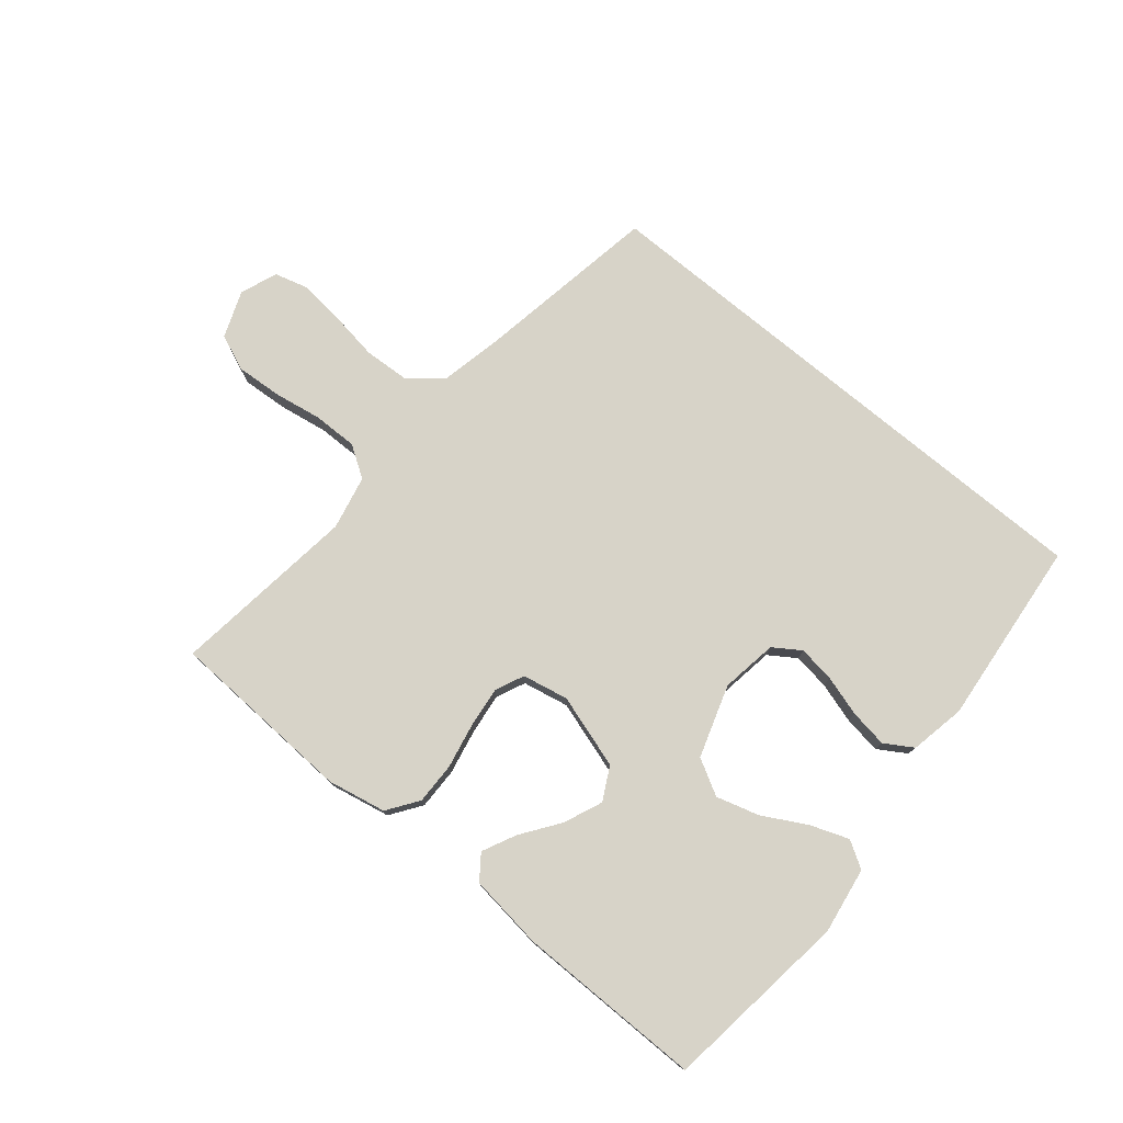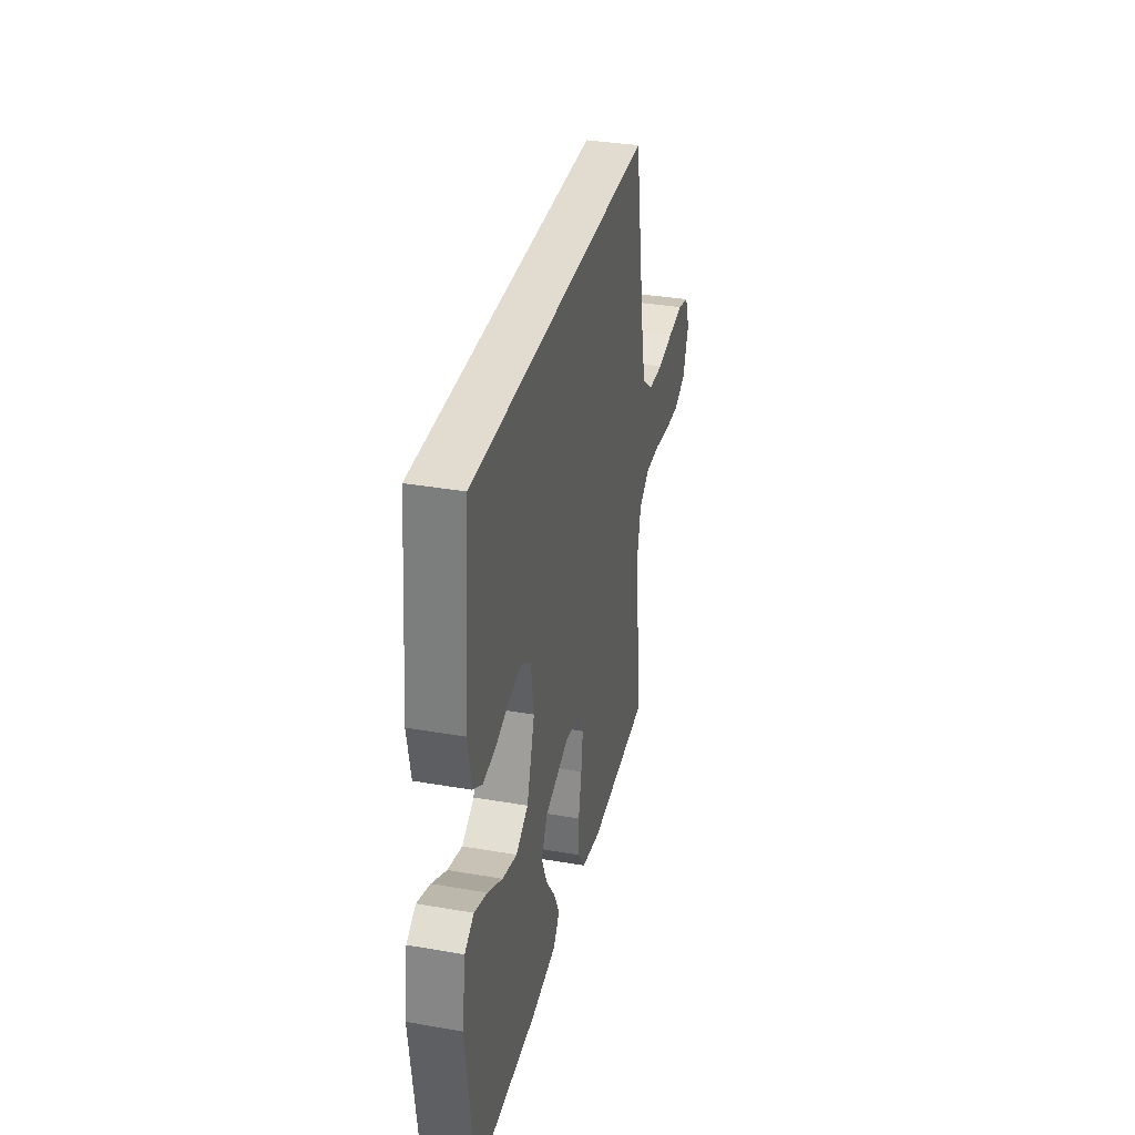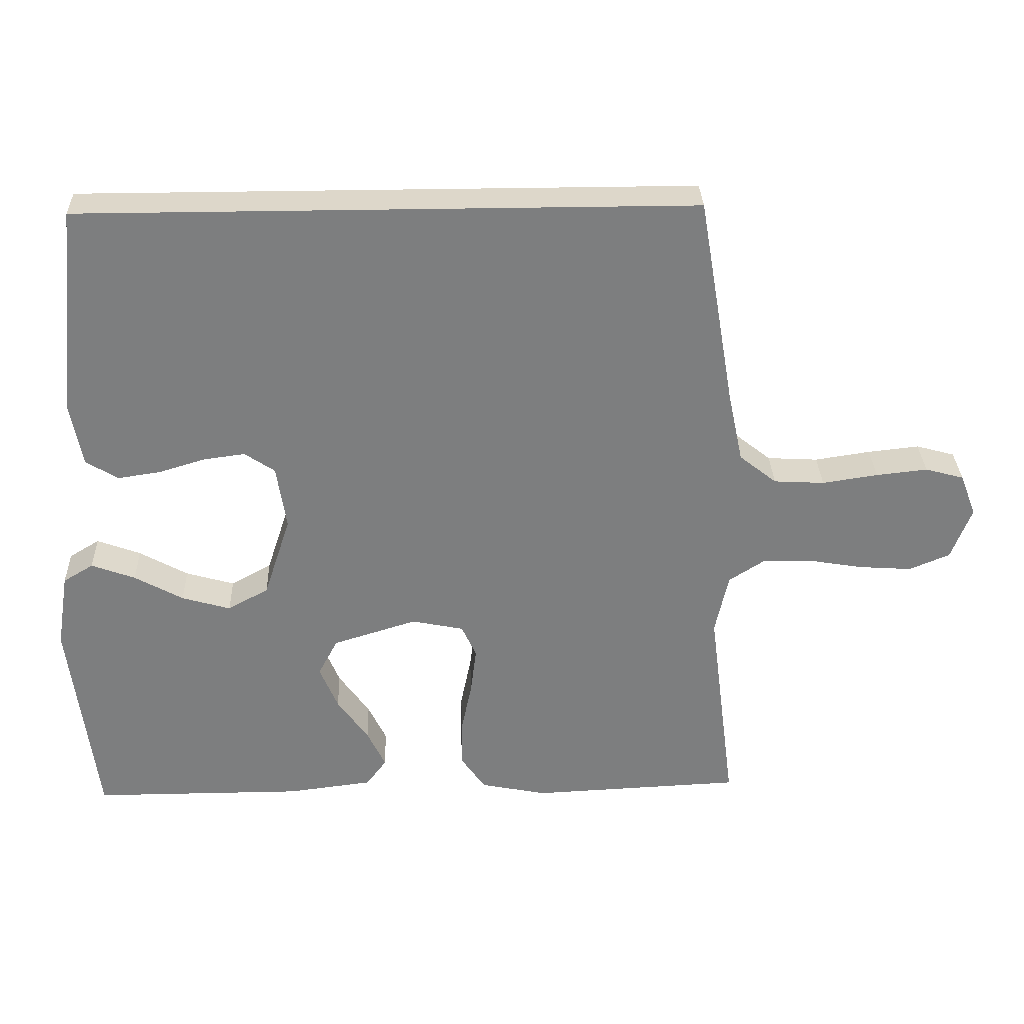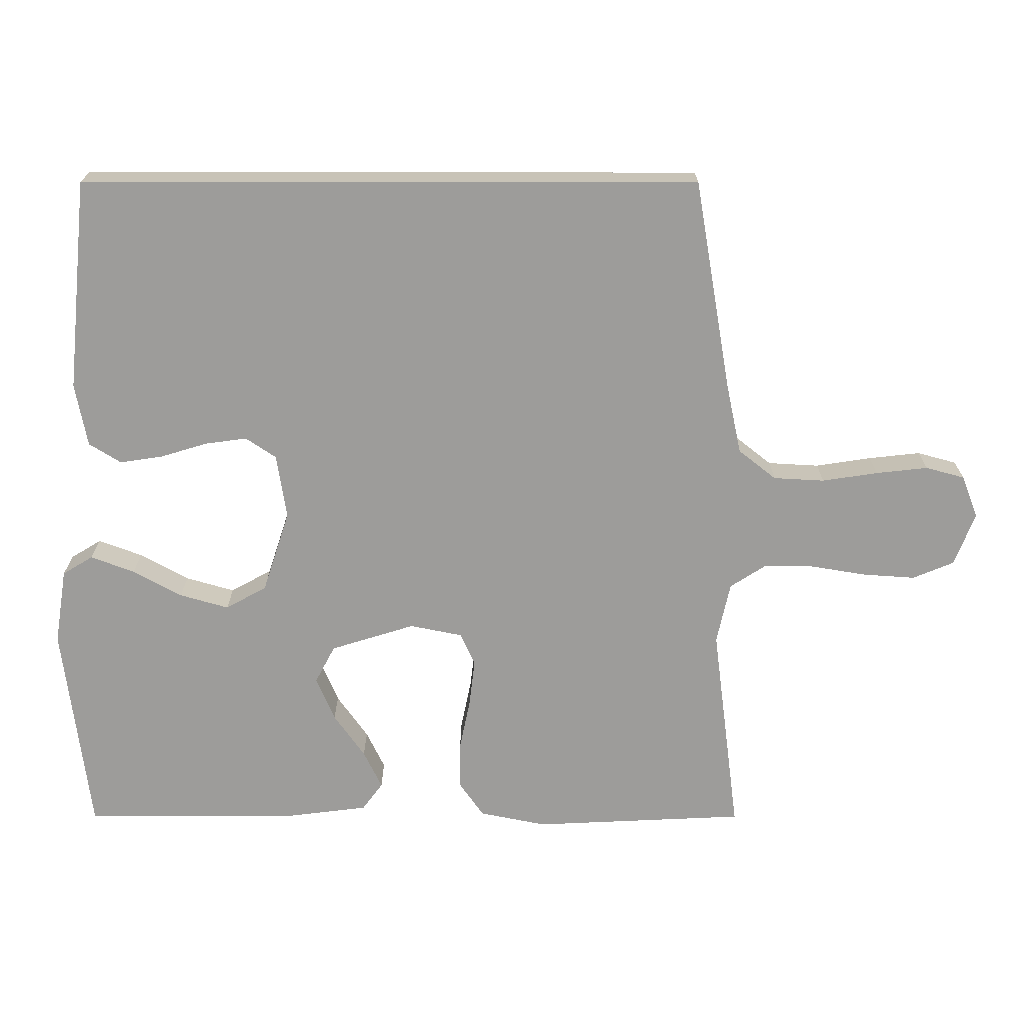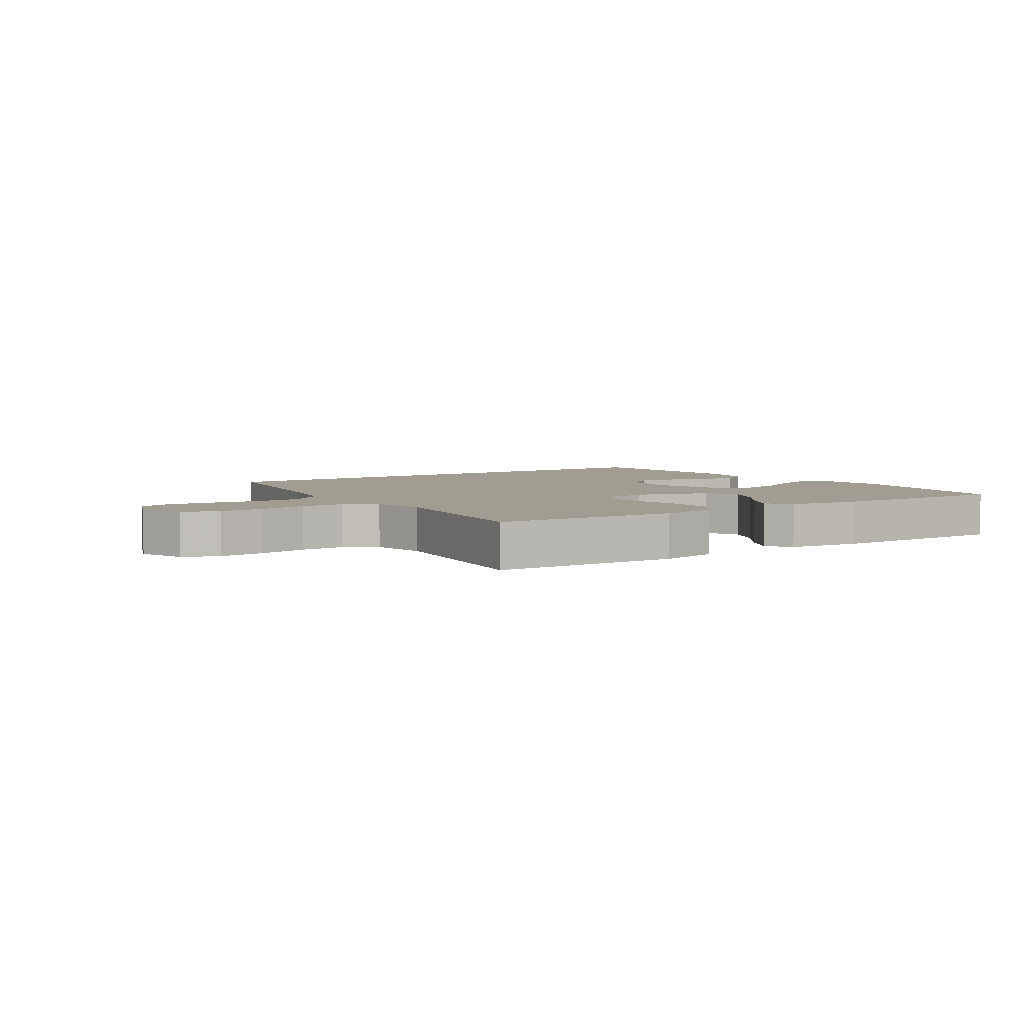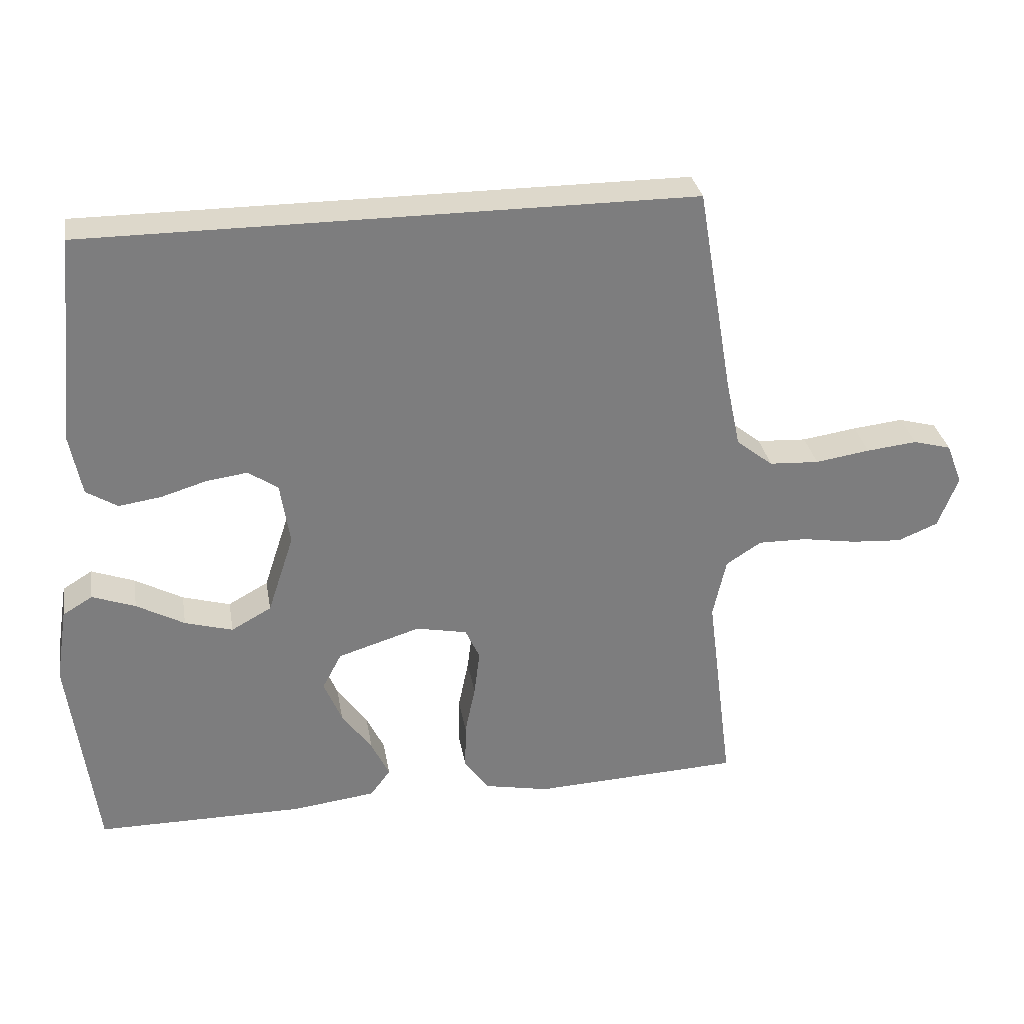
<metadata>
{"format":"obj","ext":"obj","renderer":"f3d","projection":"perspective","resolution":1024,"background":"white","views":[{"elev":77.2,"azim":-140.3,"up":"+Y"},{"elev":34.4,"azim":-76.9,"up":"+Z"},{"elev":30.9,"azim":-1.9,"up":"+Z"},{"elev":19.7,"azim":0.1,"up":"+Z"},{"elev":4.7,"azim":146.4,"up":"+Y"},{"elev":31.3,"azim":-9.7,"up":"+Z"}]}
</metadata>
<code>
v -0.5 0.07 -0.5
v -0.538 0.07 -0.2
v -0.521 0.07 -0.093
v -0.478 0.07 -0.067
v -0.416 0.07 -0.09
v -0.347 0.07 -0.128
v -0.278 0.07 -0.148
v -0.22 0.07 -0.116
v -0.182 0.07 0
v -0.196 0.07 0.091
v -0.239 0.07 0.12
v -0.298 0.07 0.112
v -0.364 0.07 0.092
v -0.425 0.07 0.083
v -0.47 0.07 0.111
v -0.487 0.07 0.2
v -0.457 0.07 0.5
v 0.415 0.07 0.5
v 0.466 0.07 0.2
v 0.487 0.07 0.101
v 0.54 0.07 0.059
v 0.612 0.07 0.055
v 0.691 0.07 0.067
v 0.764 0.07 0.075
v 0.819 0.07 0.06
v 0.842 0.07 0
v 0.813 0.07 -0.075
v 0.755 0.07 -0.099
v 0.681 0.07 -0.094
v 0.603 0.07 -0.081
v 0.532 0.07 -0.08
v 0.481 0.07 -0.113
v 0.462 0.07 -0.2
v 0.5 0.07 -0.5
v 0.2 0.07 -0.514
v 0.106 0.07 -0.495
v 0.071 0.07 -0.445
v 0.072 0.07 -0.378
v 0.087 0.07 -0.305
v 0.095 0.07 -0.239
v 0.074 0.07 -0.193
v 0 0.07 -0.178
v -0.119 0.07 -0.215
v -0.147 0.07 -0.268
v -0.121 0.07 -0.33
v -0.077 0.07 -0.392
v -0.051 0.07 -0.446
v -0.08 0.07 -0.485
v -0.2 0.07 -0.5
v -0.5 0 -0.5
v -0.538 0 -0.2
v -0.521 0 -0.093
v -0.478 0 -0.067
v -0.416 0 -0.09
v -0.347 0 -0.128
v -0.278 0 -0.148
v -0.22 0 -0.116
v -0.182 0 0
v -0.196 0 0.091
v -0.239 0 0.12
v -0.298 0 0.112
v -0.364 0 0.092
v -0.425 0 0.083
v -0.47 0 0.111
v -0.487 0 0.2
v -0.457 0 0.5
v 0.415 0 0.5
v 0.466 0 0.2
v 0.487 0 0.101
v 0.54 0 0.059
v 0.612 0 0.055
v 0.691 0 0.067
v 0.764 0 0.075
v 0.819 0 0.06
v 0.842 0 0
v 0.813 0 -0.075
v 0.755 0 -0.099
v 0.681 0 -0.094
v 0.603 0 -0.081
v 0.532 0 -0.08
v 0.481 0 -0.113
v 0.462 0 -0.2
v 0.5 0 -0.5
v 0.2 0 -0.514
v 0.106 0 -0.495
v 0.071 0 -0.445
v 0.072 0 -0.378
v 0.087 0 -0.305
v 0.095 0 -0.239
v 0.074 0 -0.193
v 0 0 -0.178
v -0.119 0 -0.215
v -0.147 0 -0.268
v -0.121 0 -0.33
v -0.077 0 -0.392
v -0.051 0 -0.446
v -0.08 0 -0.485
v -0.2 0 -0.5
f 4 5 6
f 3 4 6
f 2 3 6
f 1 2 6
f 49 1 6
f 48 49 6
f 47 48 6
f 46 47 6
f 45 46 6
f 44 45 6 7
f 43 44 7 8
f 42 43 8 9
f 41 42 9 10
f 37 38 39
f 36 37 39
f 35 36 39
f 34 35 39
f 33 34 39
f 32 33 39 40
f 31 32 40 41
f 28 29 30
f 27 28 30
f 26 27 30
f 25 26 30
f 24 25 30
f 23 24 30
f 22 23 30
f 21 22 30 31
f 31 41 10
f 21 31 10
f 20 21 10
f 16 17 18
f 15 16 18
f 14 15 18
f 13 14 18
f 12 13 18
f 11 12 18
f 11 18 19
f 10 11 19 20
f 55 54 53
f 55 53 52
f 55 52 51
f 55 51 50
f 55 50 98
f 55 98 97
f 55 97 96
f 55 96 95
f 55 95 94
f 56 55 94 93
f 57 56 93 92
f 58 57 92 91
f 59 58 91 90
f 88 87 86
f 88 86 85
f 88 85 84
f 88 84 83
f 88 83 82
f 89 88 82 81
f 90 89 81 80
f 79 78 77
f 79 77 76
f 79 76 75
f 79 75 74
f 79 74 73
f 79 73 72
f 79 72 71
f 80 79 71 70
f 59 90 80
f 59 80 70
f 59 70 69
f 67 66 65
f 67 65 64
f 67 64 63
f 67 63 62
f 67 62 61
f 67 61 60
f 68 67 60
f 69 68 60 59
f 1 50 51 2
f 2 51 52 3
f 3 52 53 4
f 4 53 54 5
f 5 54 55 6
f 6 55 56 7
f 7 56 57 8
f 8 57 58 9
f 9 58 59 10
f 10 59 60 11
f 11 60 61 12
f 12 61 62 13
f 13 62 63 14
f 14 63 64 15
f 15 64 65 16
f 16 65 66 17
f 17 66 67 18
f 18 67 68 19
f 19 68 69 20
f 20 69 70 21
f 21 70 71 22
f 22 71 72 23
f 23 72 73 24
f 24 73 74 25
f 25 74 75 26
f 26 75 76 27
f 27 76 77 28
f 28 77 78 29
f 29 78 79 30
f 30 79 80 31
f 31 80 81 32
f 32 81 82 33
f 33 82 83 34
f 34 83 84 35
f 35 84 85 36
f 36 85 86 37
f 37 86 87 38
f 38 87 88 39
f 39 88 89 40
f 40 89 90 41
f 41 90 91 42
f 42 91 92 43
f 43 92 93 44
f 44 93 94 45
f 45 94 95 46
f 46 95 96 47
f 47 96 97 48
f 48 97 98 49
f 49 98 50 1

</code>
